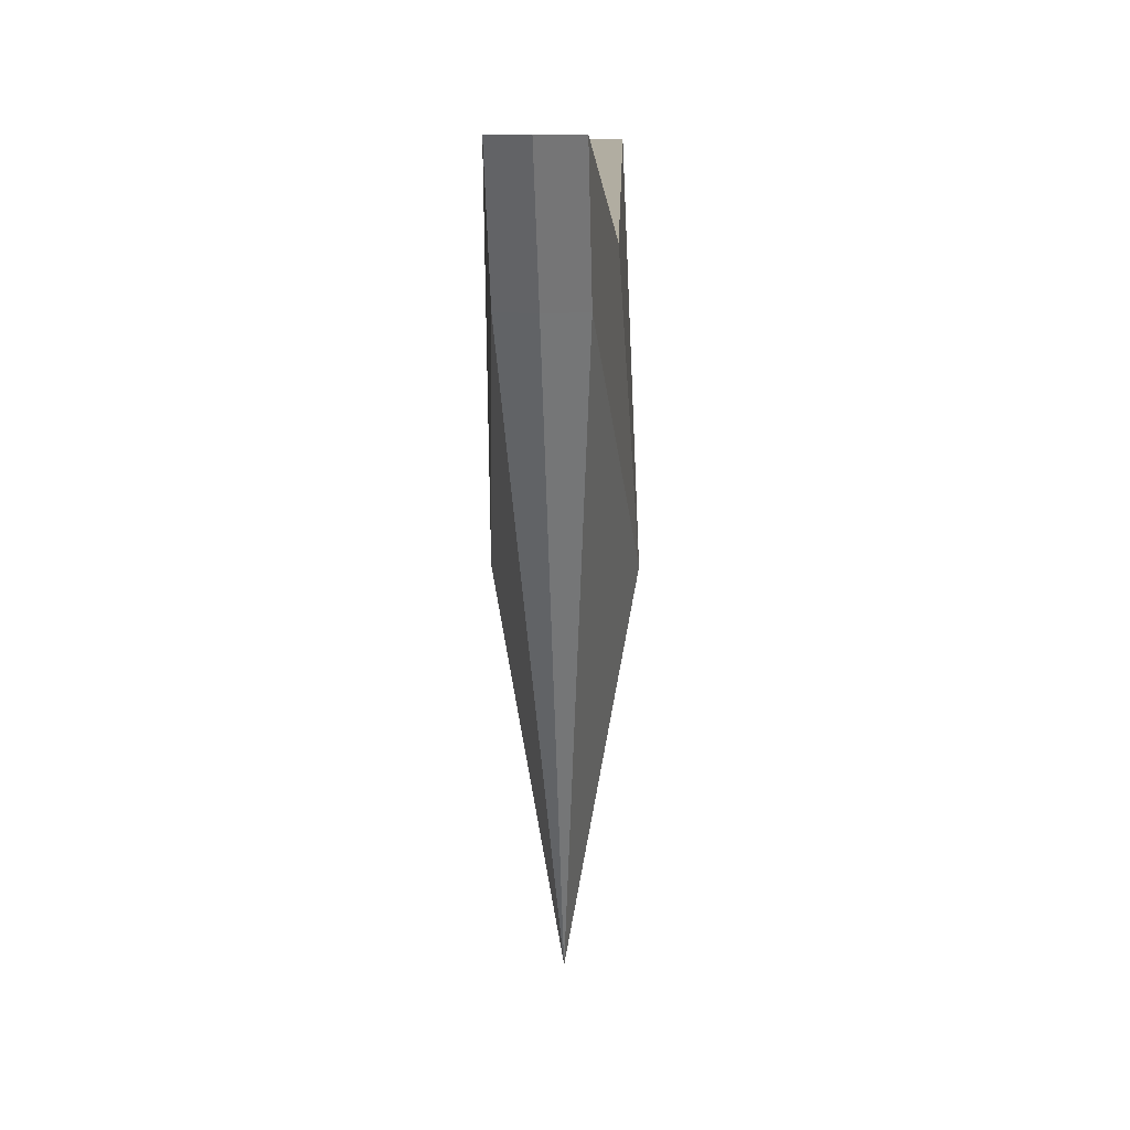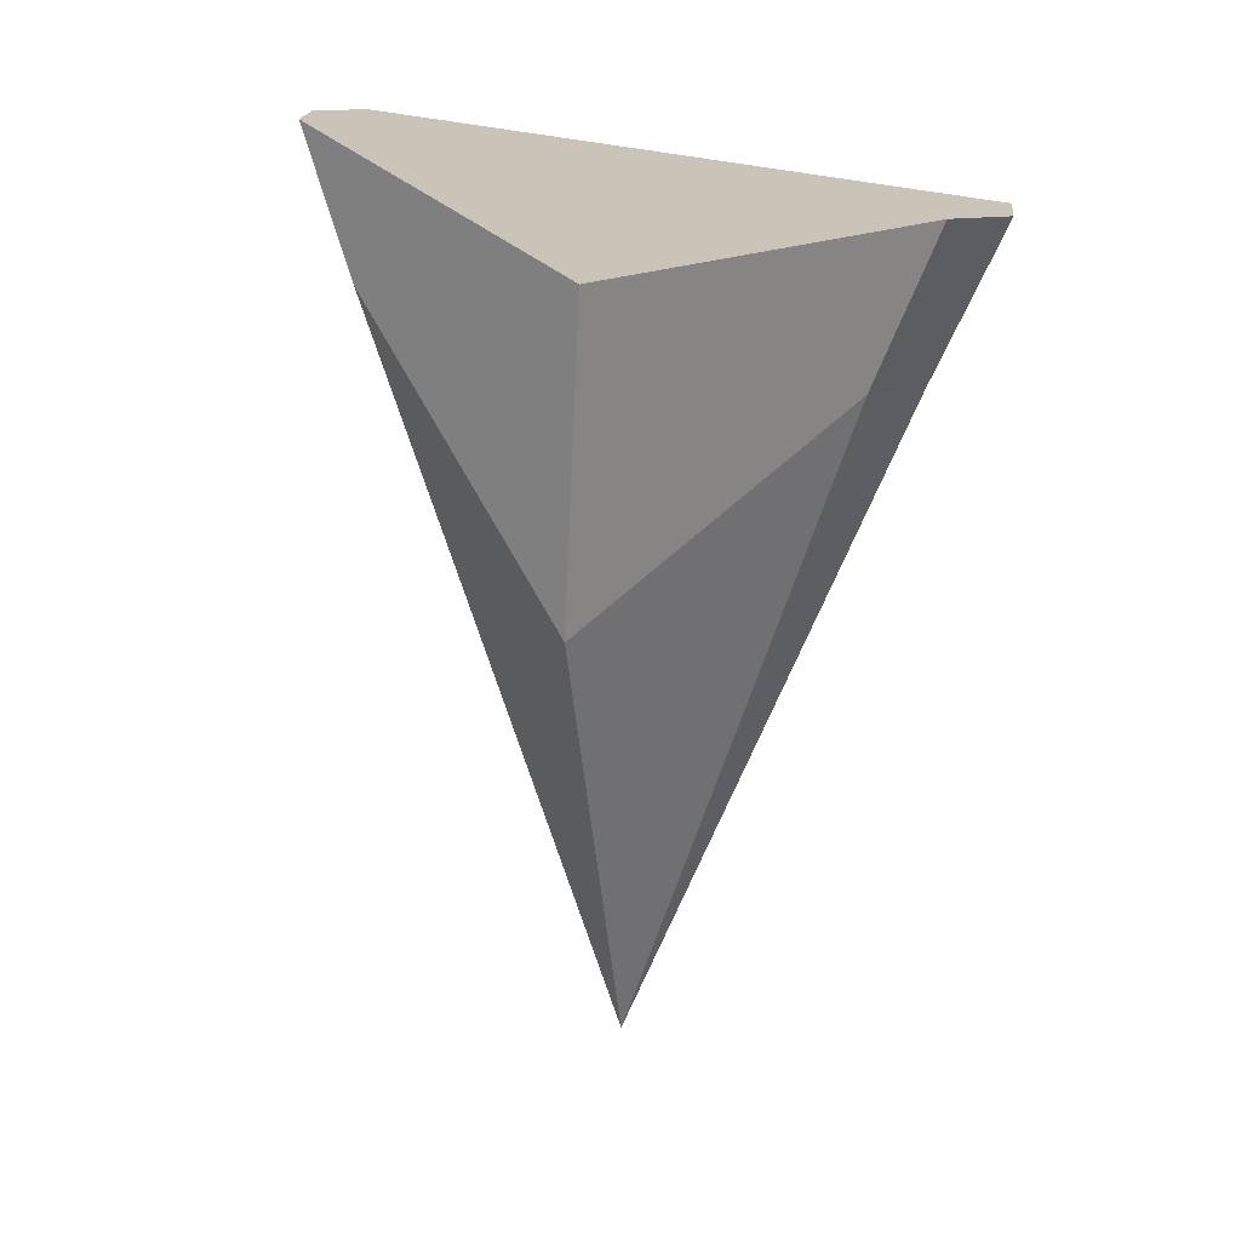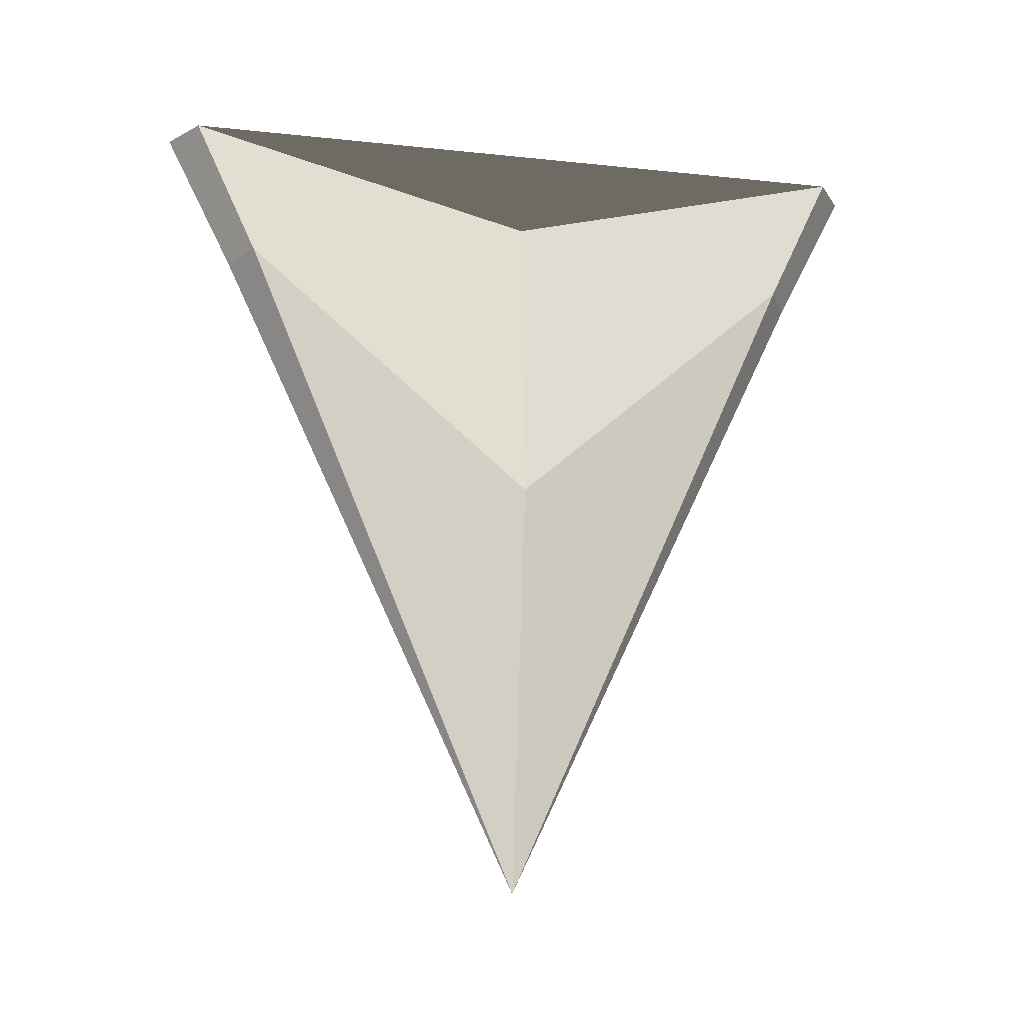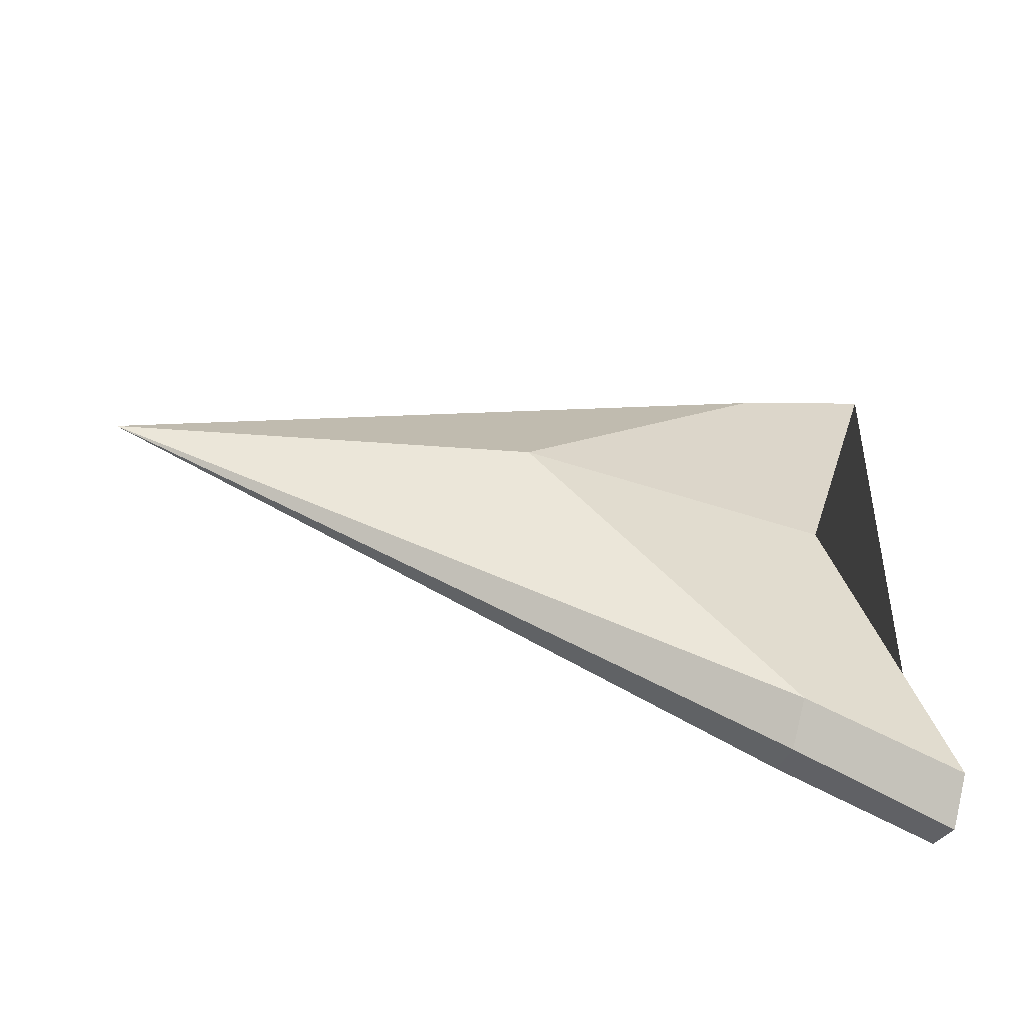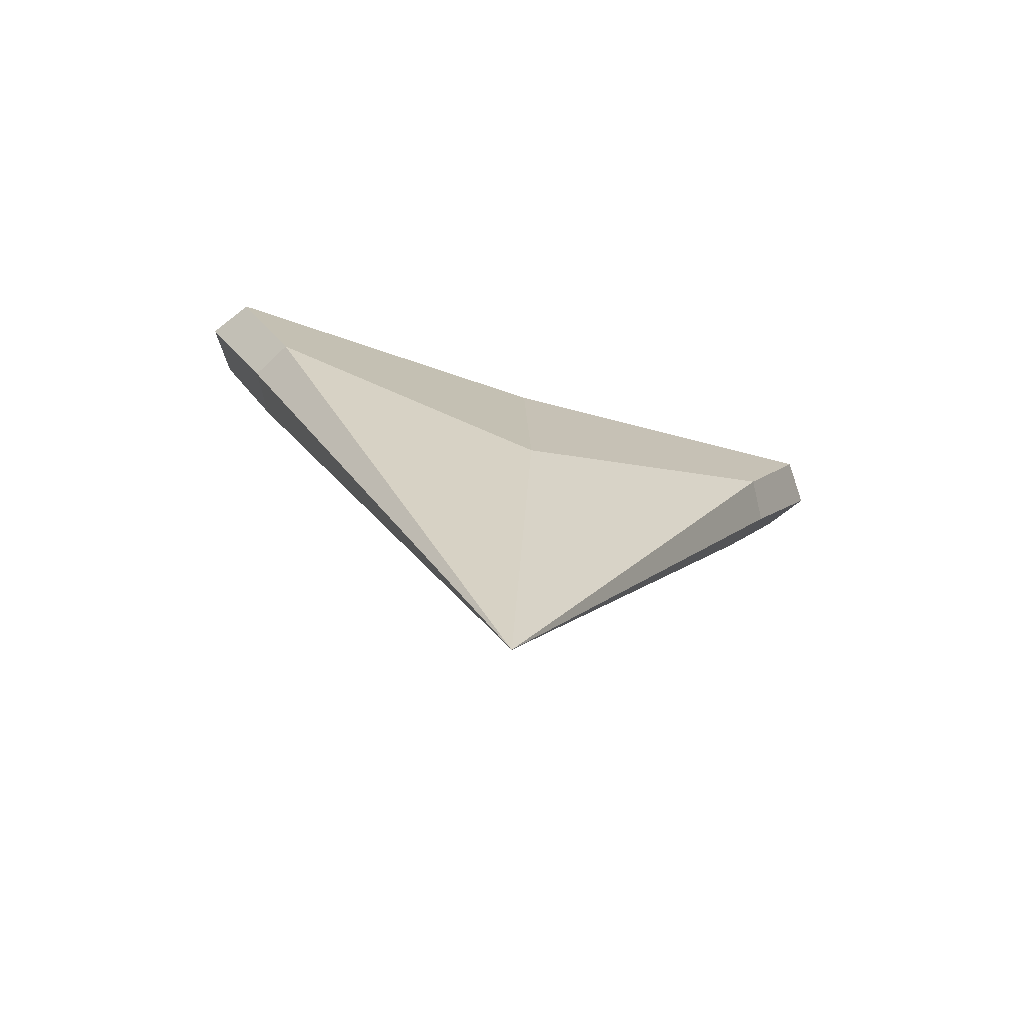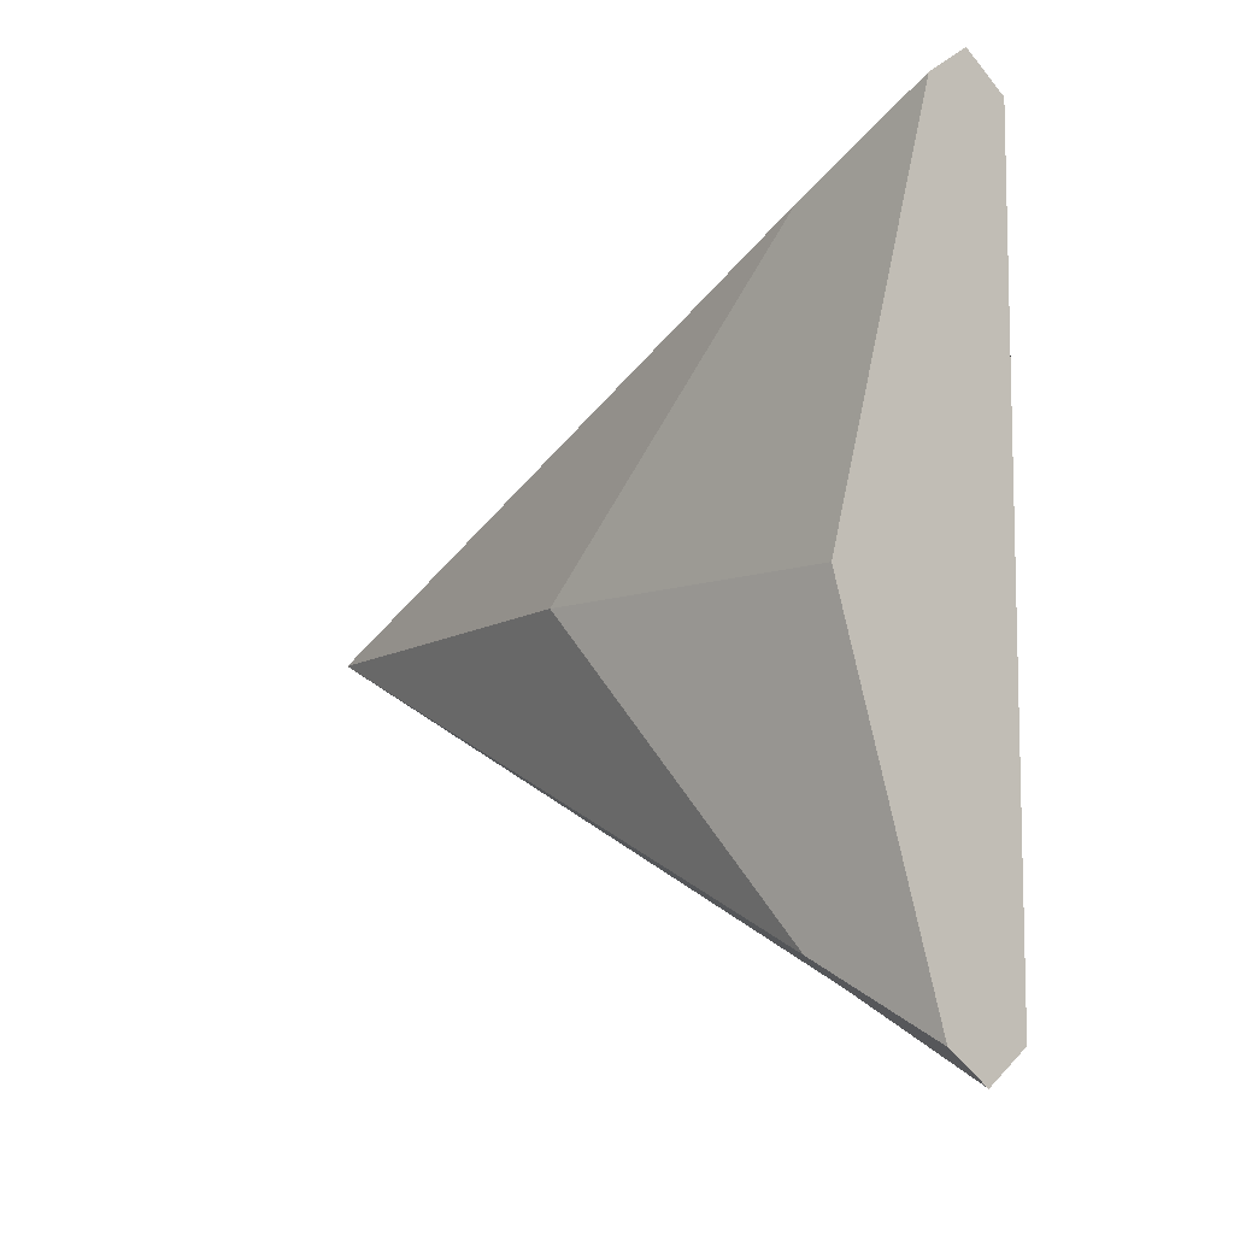
<metadata>
{"format":"obj","ext":"obj","renderer":"f3d","projection":"perspective","resolution":1024,"background":"white","views":[{"elev":10.4,"azim":3.6,"up":"+Y"},{"elev":20.0,"azim":132.1,"up":"+Y"},{"elev":-19.9,"azim":-101.0,"up":"+Y"},{"elev":-59.5,"azim":75.7,"up":"+Z"},{"elev":-72.8,"azim":73.4,"up":"+Y"},{"elev":-8.8,"azim":140.0,"up":"+Z"}]}
</metadata>
<code>
g default
v -0.01126 0.1818 -0.07841
v 0 0.1818 -0.08491
v 0.01126 0.1818 -0.07841
v 0.01966 0.1099 0
v 0.01126 0.1818 0.07841
v 0 0.1818 0.08491
v -0.01126 0.1818 0.07841
v -0.01918 0.1099 0
v 0 1.3e-05 0
v -0.01397 0.1938 0
v -0.01126 0.2203 -0.09624
v -0.01126 0.2203 0.09624
v 0 0.2203 0.1042
v 0.01126 0.2203 0.09624
v 0.01397 0.1938 0
v 0.01126 0.2203 -0.09624
v 0 0.2203 -0.1042
g Arrow
f 11 10 12 13 14 15 16 17
f 1 2 9
f 2 3 9
f 3 4 9
f 4 5 9
f 5 6 9
f 6 7 9
f 7 8 9
f 8 1 9
f 1 8 10 11
f 8 7 12 10
f 7 6 13 12
f 6 5 14 13
f 5 4 15 14
f 4 3 16 15
f 3 2 17 16
f 2 1 11 17

</code>
